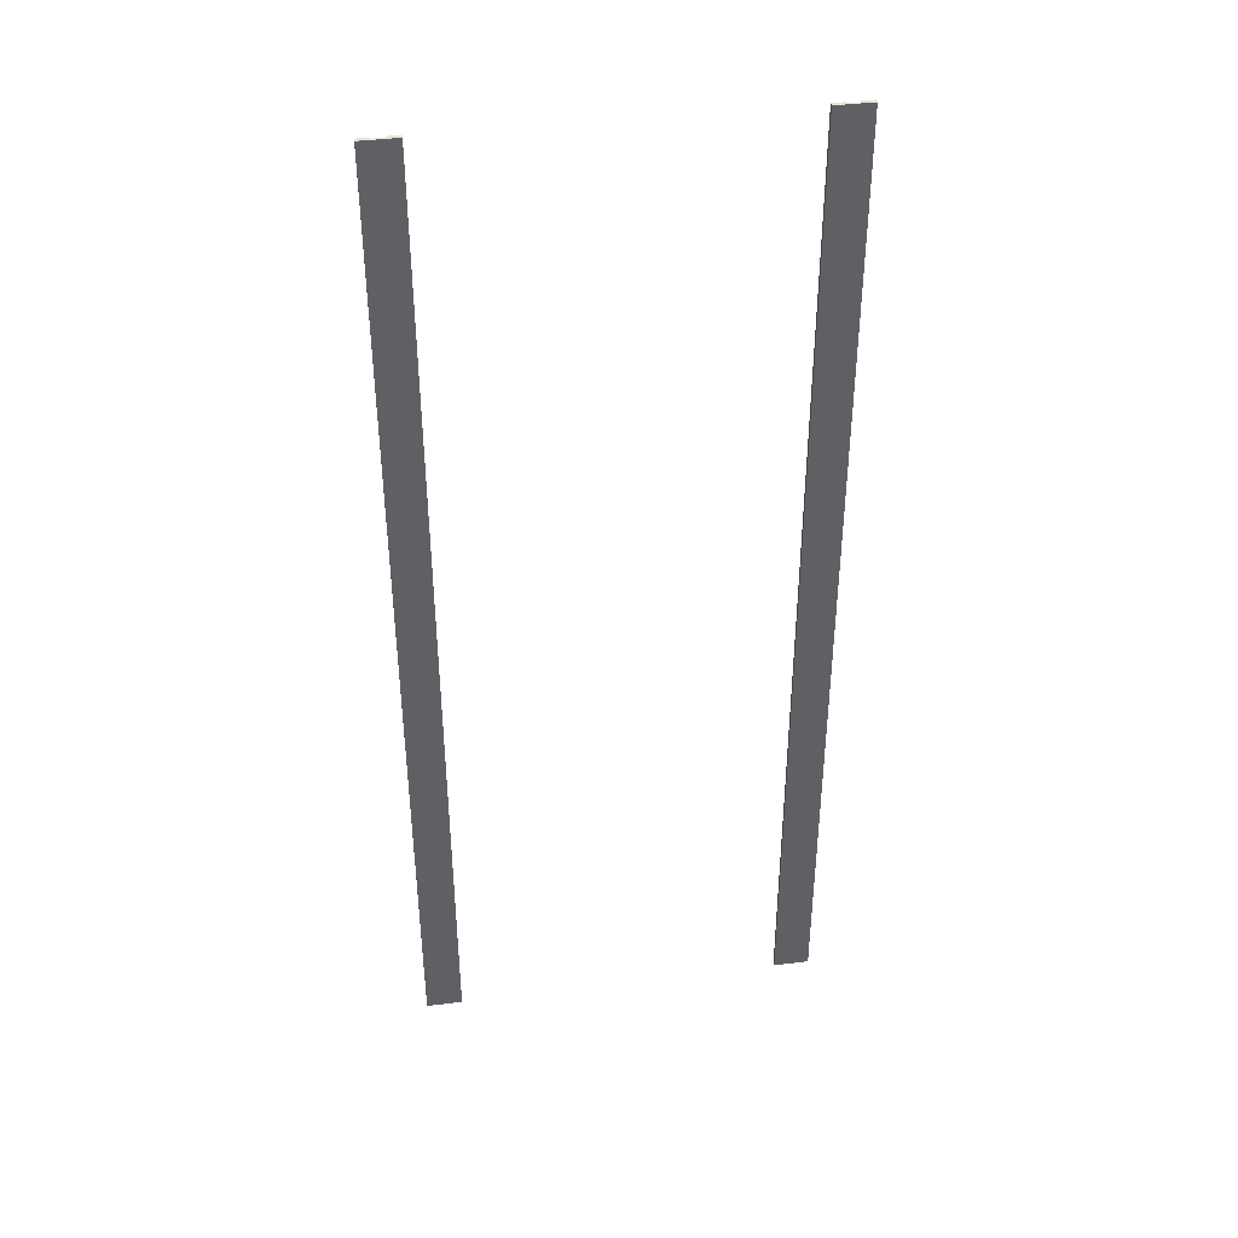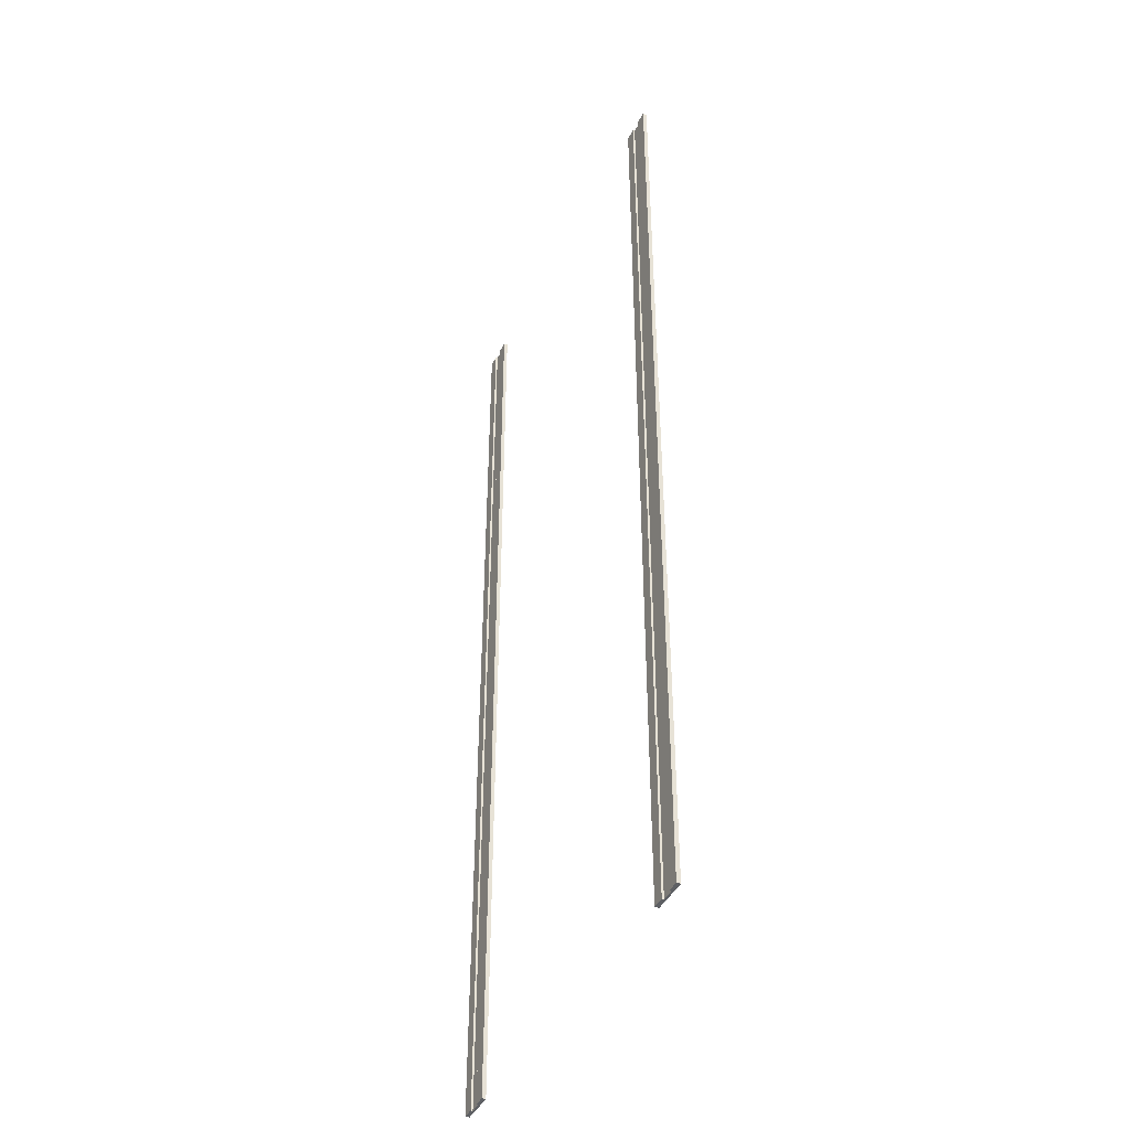
<metadata>
{"format":"obj","ext":"obj","renderer":"f3d","projection":"perspective","resolution":1024,"background":"white","views":[{"elev":41.0,"azim":171.4,"up":"+Y"},{"elev":-43.1,"azim":64.4,"up":"+Y"}]}
</metadata>
<code>
o metal_strip
v -0.1 -0.25 0
v -0.1 -0.25 0.002
v -0.1 0.25 0
v -0.1 0.25 0.002
v -0.094 -0.25 0.001
v -0.094 -0.25 0.002
v -0.094 0.25 0.001
v -0.094 0.25 0.002
v -0.088 -0.25 0.001
v -0.088 -0.25 0.002
v -0.088 0.25 0.001
v -0.088 0.25 0.002
v -0.082 -0.25 0
v -0.082 -0.25 0.002
v -0.082 0.25 0
v -0.082 0.25 0.002
v 0.082 -0.25 0
v 0.082 -0.25 0.002
v 0.082 0.25 0
v 0.082 0.25 0.002
v 0.088 -0.25 0.001
v 0.088 -0.25 0.002
v 0.088 0.25 0.001
v 0.088 0.25 0.002
v 0.094 -0.25 0.001
v 0.094 -0.25 0.002
v 0.094 0.25 0.001
v 0.094 0.25 0.002
v 0.1 -0.25 0
v 0.1 -0.25 0.002
v 0.1 0.25 0
v 0.1 0.25 0.002
f 27 25 28
f 28 25 26
f 30 32 26
f 26 32 28
f 21 23 22
f 22 23 24
f 22 24 18
f 18 24 20
f 25 27 21
f 21 27 23
f 19 17 20
f 20 17 18
f 32 31 27
f 27 31 19
f 27 19 23
f 23 19 20
f 23 20 24
f 27 28 32
f 29 31 30
f 30 31 32
f 18 17 21
f 21 17 29
f 21 29 25
f 25 29 30
f 25 30 26
f 21 22 18
f 17 19 29
f 29 19 31
f 5 7 6
f 6 7 8
f 6 8 2
f 2 8 4
f 7 5 11
f 11 5 9
f 11 9 12
f 12 9 10
f 14 16 10
f 10 16 12
f 16 15 11
f 11 15 3
f 11 3 7
f 7 3 4
f 7 4 8
f 11 12 16
f 13 15 14
f 14 15 16
f 2 1 5
f 5 1 13
f 5 13 9
f 9 13 14
f 9 14 10
f 5 6 2
f 3 1 4
f 4 1 2
f 1 3 13
f 13 3 15

</code>
